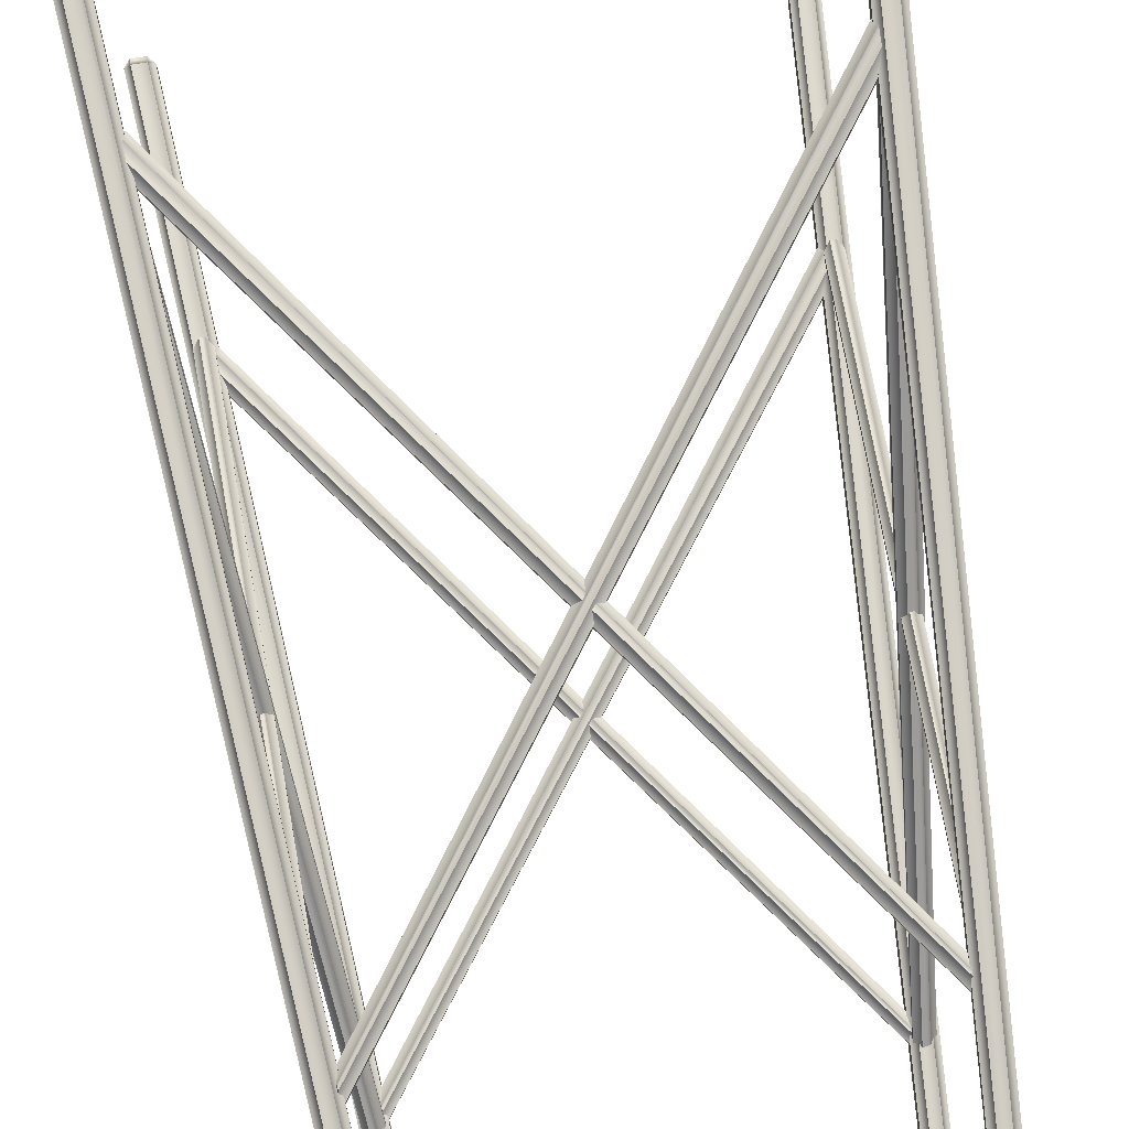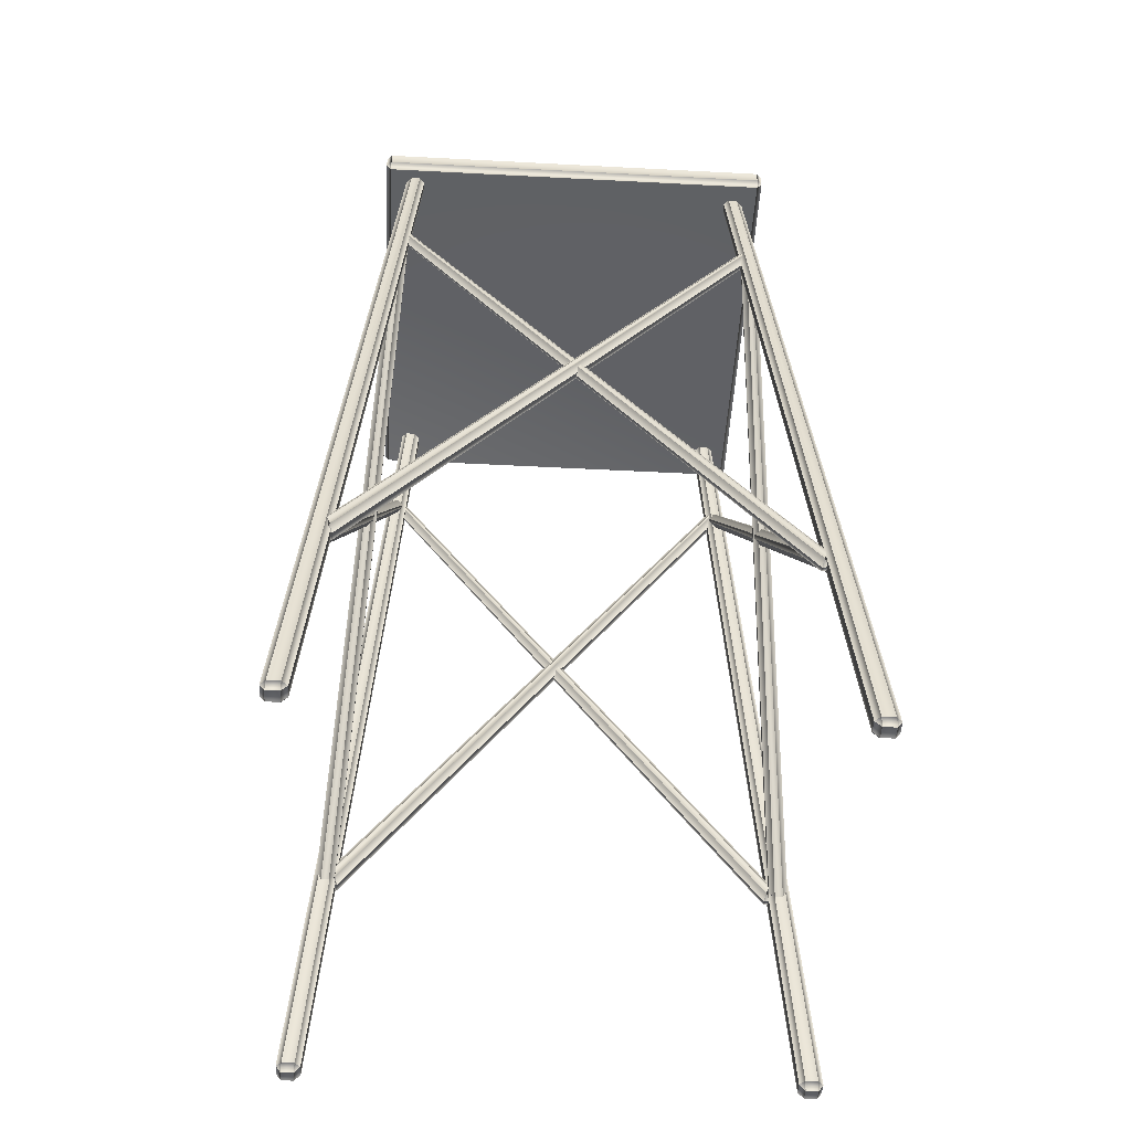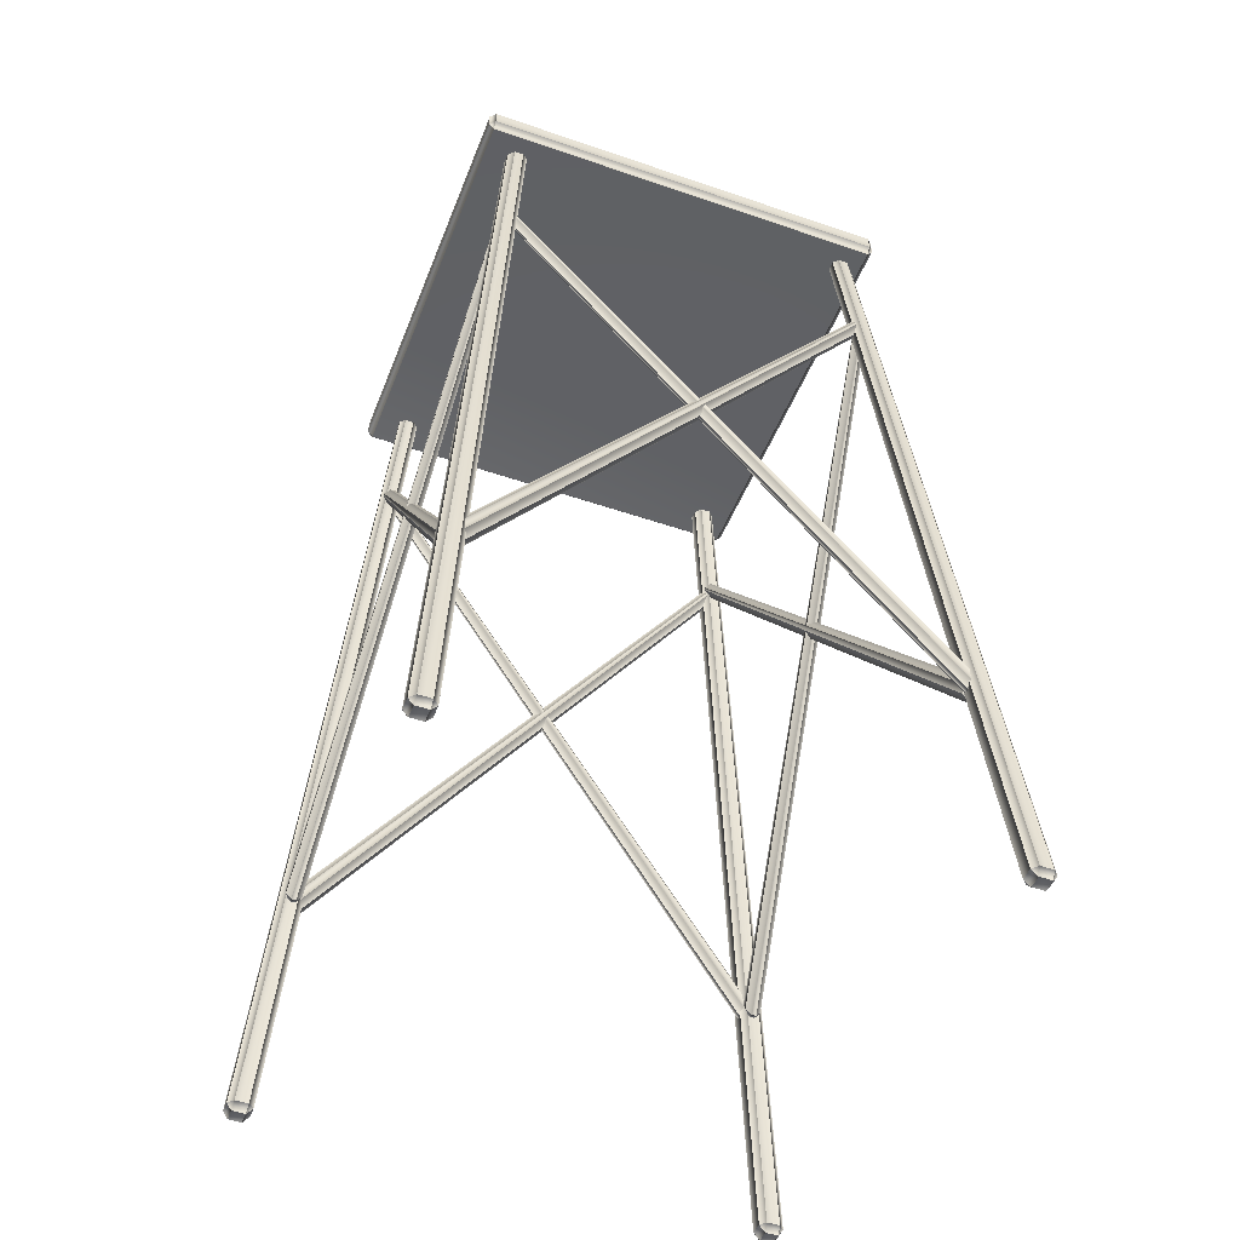
<metadata>
{"format":"obj","ext":"obj","renderer":"f3d","projection":"perspective","resolution":1024,"background":"white","views":[{"elev":78.1,"azim":-9.1,"up":"+Y"},{"elev":-49.5,"azim":-93.3,"up":"+Z"},{"elev":-48.8,"azim":159.0,"up":"+Z"}]}
</metadata>
<code>
o SideTable_223
v -0.1263 -0.1347 0.2456
v 0.1376 -0.1347 0.2456
v 0.1376 -0.1347 0.2546
v -0.1263 -0.1347 0.2546
v -0.1297 -0.1313 0.2456
v -0.1263 -0.1313 0.2413
v -0.1297 -0.1313 0.2546
v -0.1263 -0.1313 0.2589
v 0.1376 -0.1313 0.2589
v -0.1297 0.1326 0.2457
v -0.1297 0.1326 0.2547
v -0.1263 0.1326 0.2414
v -0.1263 0.1325 0.259
v -0.147 -0.1547 -0.3385
v -0.1469 -0.1627 -0.3385
v -0.155 -0.1627 -0.3385
v -0.155 -0.1546 -0.3385
v 0.1376 0.1325 0.259
v 0.141 -0.1313 0.2456
v 0.141 0.1326 0.2457
v 0.141 0.1326 0.2547
v 0.141 -0.1313 0.2546
v 0.1376 0.1326 0.2414
v 0.1376 -0.1313 0.2413
v 0.1376 0.136 0.2457
v -0.1263 0.136 0.2457
v -0.1263 0.136 0.2547
v 0.1376 0.136 0.2547
v -0.1546 -0.1658 -0.3342
v -0.1466 -0.1658 -0.3342
v -0.1046 -0.1214 0.2452
v -0.1104 -0.1211 0.2452
v -0.1013 -0.1181 0.2452
v -0.1432 -0.1624 -0.3342
v -0.1581 -0.1543 -0.3342
v -0.158 -0.1623 -0.3342
v -0.114 -0.1175 0.2452
v -0.1143 -0.1116 0.2452
v 0.1627 -0.1547 -0.3385
v 0.1626 -0.1627 -0.3385
v 0.1546 -0.1627 -0.3385
v 0.1547 -0.1547 -0.3385
v -0.1105 -0.1115 0.2495
v -0.1103 -0.1174 0.2495
v -0.1044 -0.1176 0.2495
v -0.1046 -0.1117 0.2495
v -0.1432 -0.1544 -0.3342
v -0.1015 -0.1122 0.2452
v -0.1467 -0.1509 -0.3342
v -0.1547 -0.1509 -0.3342
v -0.111 -0.1083 0.2452
v -0.105 -0.1086 0.2452
v 0.1543 -0.1658 -0.3342
v 0.1623 -0.1658 -0.3342
v 0.1192 -0.1212 0.2452
v 0.1134 -0.1215 0.2452
v 0.1509 -0.1624 -0.3342
v 0.1509 -0.1544 -0.3342
v 0.1101 -0.1183 0.2452
v 0.1103 -0.1123 0.2452
v 0.1544 -0.151 -0.3342
v 0.1627 0.1627 -0.3384
v 0.1627 0.1547 -0.3384
v 0.1547 0.1547 -0.3384
v 0.1546 0.1627 -0.3384
v 0.1134 -0.1118 0.2495
v 0.1132 -0.1178 0.2495
v 0.119 -0.1175 0.2495
v 0.1193 -0.1116 0.2495
v 0.1657 -0.1623 -0.3342
v 0.1658 -0.1543 -0.3342
v 0.123 -0.1117 0.2452
v 0.1228 -0.1176 0.2452
v 0.1624 -0.1509 -0.3342
v 0.1138 -0.1087 0.2452
v 0.1197 -0.1084 0.2452
v 0.1544 0.151 -0.3341
v 0.1624 0.1509 -0.3341
v 0.1198 0.1086 0.2452
v 0.1139 0.1088 0.2452
v 0.1231 0.1118 0.2452
v 0.1658 0.1543 -0.3341
v 0.1509 0.1624 -0.3341
v 0.151 0.1544 -0.3341
v 0.1103 0.1124 0.2452
v 0.1101 0.1184 0.2452
v -0.1546 0.1627 -0.3384
v -0.1547 0.1546 -0.3384
v -0.1627 0.1546 -0.3384
v -0.1627 0.1626 -0.3384
v 0.1132 0.1179 0.2496
v 0.1134 0.1119 0.2496
v 0.1193 0.1117 0.2496
v 0.1191 0.1176 0.2496
v 0.1658 0.1623 -0.3341
v 0.1228 0.1177 0.2452
v 0.1623 0.1658 -0.3341
v 0.1543 0.1658 -0.3341
v 0.1134 0.1216 0.2452
v 0.1192 0.1213 0.2452
v -0.1624 0.1509 -0.3341
v -0.1544 0.1509 -0.3341
v -0.1105 0.1085 0.2452
v -0.1165 0.1083 0.2452
v -0.1069 0.112 0.2452
v -0.1509 0.1544 -0.3341
v -0.1658 0.1623 -0.3341
v -0.1658 0.1543 -0.3341
v -0.1198 0.1116 0.2452
v -0.1195 0.1175 0.2453
v 0.1477 -0.1448 -0.1901
v 0.1477 -0.15 -0.1902
v 0.1454 -0.1501 -0.1961
v 0.1454 -0.1448 -0.1961
v 0.1469 -0.1498 -0.1831
v 0.1451 -0.1532 -0.1871
v 0.1469 -0.1445 -0.1831
v -0.1141 -0.119 0.1698
v -0.1141 -0.1225 0.1696
v 0.1451 -0.1411 -0.187
v -0.1157 0.1173 0.2496
v -0.116 0.1114 0.2496
v -0.11 0.1116 0.2496
v -0.1098 0.1175 0.2496
v -0.1509 0.1623 -0.3341
v -0.1067 0.1179 0.2452
v -0.1543 0.1658 -0.3341
v -0.1623 0.1657 -0.3341
v -0.1159 0.121 0.2452
v -0.1099 0.1212 0.2452
v 0.143 -0.1532 -0.1925
v -0.1143 -0.1263 0.1633
v -0.1146 -0.1264 0.1611
v 0.1415 -0.1498 -0.1968
v 0.1416 -0.1446 -0.1968
v -0.1159 -0.1231 0.1567
v -0.1159 -0.1195 0.1568
v -0.1409 -0.1483 -0.1831
v 0.1201 -0.1211 0.1697
v 0.1201 -0.1198 0.1698
v -0.141 -0.1454 -0.1831
v -0.1418 -0.1486 -0.1901
v -0.1392 -0.1517 -0.1871
v -0.1418 -0.1456 -0.1901
v -0.1394 -0.1486 -0.1961
v -0.1394 -0.1456 -0.1961
v -0.1392 -0.142 -0.187
v -0.1176 -0.1191 0.1643
v -0.1177 -0.1227 0.1642
v -0.1171 -0.1225 0.1685
v -0.117 -0.1189 0.1687
v -0.1145 -0.1159 0.1616
v 0.143 -0.1411 -0.1924
v -0.1142 -0.1158 0.1639
v -0.1371 -0.1518 -0.1925
v 0.1206 -0.1249 0.1611
v 0.1203 -0.1248 0.1633
v -0.1356 -0.1484 -0.1968
v -0.1356 -0.1454 -0.1968
v 0.1219 -0.1203 0.1568
v 0.1219 -0.1216 0.1567
v 0.1469 0.15 -0.183
v -0.1141 0.1225 0.1697
v -0.1141 0.119 0.1699
v 0.1469 0.1448 -0.183
v 0.1477 0.1503 -0.19
v 0.1451 0.1534 -0.187
v 0.1477 0.145 -0.19
v 0.1454 0.1503 -0.196
v 0.1454 0.145 -0.196
v 0.1451 0.1413 -0.1869
v 0.1236 -0.1199 0.1643
v 0.123 -0.1198 0.1687
v 0.123 -0.121 0.1686
v 0.1236 -0.1212 0.1642
v 0.1205 -0.1167 0.1616
v 0.1202 -0.1167 0.1639
v -0.1371 -0.142 -0.1924
v 0.143 0.1534 -0.1924
v -0.1146 0.1263 0.1612
v -0.1143 0.1262 0.1634
v 0.1415 0.1501 -0.1967
v 0.1416 0.1448 -0.1967
v -0.1159 0.1194 0.1569
v -0.1159 0.1231 0.1568
v -0.1459 0.1465 -0.19
v -0.1459 0.1494 -0.19
v -0.1436 0.1494 -0.196
v -0.1436 0.1465 -0.196
v -0.1451 0.1491 -0.183
v -0.1433 0.1526 -0.187
v -0.1451 0.1462 -0.183
v 0.1201 0.1204 0.1699
v 0.1201 0.1217 0.1698
v -0.1433 0.1428 -0.1869
v -0.1176 0.1191 0.1644
v -0.117 0.1189 0.1688
v -0.1171 0.1224 0.1686
v -0.1177 0.1226 0.1643
v -0.1145 0.1159 0.1617
v -0.1142 0.1158 0.1639
v 0.143 0.1414 -0.1923
v -0.1412 0.1526 -0.1924
v 0.1203 0.1254 0.1635
v 0.1206 0.1255 0.1612
v -0.1397 0.1492 -0.1967
v -0.1397 0.1463 -0.1967
v 0.1219 0.1222 0.1568
v 0.1218 0.1209 0.1569
v -0.1503 0.1451 -0.183
v -0.1155 -0.1166 0.1697
v -0.112 -0.1165 0.1698
v -0.1451 0.1451 -0.183
v -0.1506 0.1459 -0.1901
v -0.1537 0.1433 -0.187
v -0.1454 0.1459 -0.19
v -0.1506 0.1436 -0.196
v -0.1454 0.1436 -0.196
v -0.1416 0.1433 -0.1869
v 0.1236 0.1205 0.1644
v 0.1236 0.1218 0.1643
v 0.123 0.1216 0.1687
v 0.123 0.1204 0.1687
v 0.1205 0.1173 0.1617
v -0.1412 0.1428 -0.1923
v 0.1202 0.1173 0.164
v -0.1537 0.1412 -0.1924
v -0.1194 -0.117 0.1611
v -0.1193 -0.1167 0.1633
v -0.1503 0.1397 -0.1967
v -0.1451 0.1398 -0.1967
v -0.1125 -0.1183 0.1568
v -0.1161 -0.1183 0.1567
v -0.138 -0.1441 -0.1901
v -0.141 -0.1441 -0.1901
v -0.141 -0.1417 -0.1961
v -0.138 -0.1417 -0.1961
v -0.1407 -0.1432 -0.1831
v -0.1442 -0.1415 -0.1871
v -0.1378 -0.1433 -0.1831
v -0.1191 0.1177 0.1699
v -0.1203 0.1177 0.1698
v -0.1344 -0.1415 -0.187
v -0.112 -0.1201 0.1643
v -0.1119 -0.1195 0.1687
v -0.1154 -0.1195 0.1685
v -0.1156 -0.1201 0.1642
v -0.1089 -0.117 0.1616
v -0.1088 -0.1167 0.1639
v -0.1416 0.1412 -0.1923
v -0.1442 -0.1394 -0.1925
v -0.124 0.1178 0.1634
v -0.1241 0.1181 0.1612
v -0.1408 -0.1379 -0.1968
v -0.1379 -0.1379 -0.1968
v -0.1209 0.1194 0.1568
v -0.1196 0.1194 0.1569
v 0.146 0.1459 -0.19
v 0.1512 0.1459 -0.1901
v 0.1513 0.1436 -0.196
v 0.146 0.1436 -0.196
v 0.151 0.1451 -0.183
v 0.1544 0.1433 -0.187
v 0.1457 0.1451 -0.183
v 0.1203 -0.1165 0.1698
v 0.1239 -0.1166 0.1697
v 0.1423 0.1433 -0.1869
v -0.1192 0.1212 0.1644
v -0.1205 0.1212 0.1643
v -0.1203 0.1206 0.1687
v -0.1191 0.1206 0.1687
v -0.116 0.1181 0.1617
v -0.1344 -0.1394 -0.1924
v -0.1159 0.1178 0.1639
v 0.1544 0.1412 -0.1924
v 0.1276 -0.1167 0.1633
v 0.1277 -0.117 0.1611
v 0.151 0.1397 -0.1967
v 0.1458 0.1398 -0.1967
v 0.1244 -0.1183 0.1567
v 0.1208 -0.1183 0.1569
v 0.1491 -0.1432 -0.1831
v 0.1237 0.1177 0.1698
v 0.1225 0.1177 0.1699
v 0.1462 -0.1433 -0.1831
v 0.1493 -0.1441 -0.1901
v 0.1525 -0.1415 -0.1871
v 0.1464 -0.1441 -0.1901
v 0.1494 -0.1417 -0.1961
v 0.1464 -0.1417 -0.1961
v 0.1427 -0.1415 -0.187
v 0.1204 -0.1201 0.1643
v 0.124 -0.1201 0.1642
v 0.1238 -0.1195 0.1685
v 0.1202 -0.1195 0.1687
v 0.1172 -0.117 0.1616
v 0.1423 0.1412 -0.1923
v 0.1171 -0.1167 0.1639
v 0.1526 -0.1394 -0.1925
v 0.1275 0.1181 0.1612
v 0.1274 0.1178 0.1634
v 0.1492 -0.1379 -0.1968
v 0.1462 -0.1379 -0.1968
v 0.1229 0.1194 0.1569
v 0.1242 0.1194 0.1568
v 0.1226 0.1212 0.1644
v 0.1224 0.1206 0.1687
v 0.1236 0.1206 0.1687
v 0.1238 0.1212 0.1643
v 0.1193 0.1181 0.1617
v 0.1193 0.1178 0.1639
v 0.1428 -0.1394 -0.1924
f 1 3 2
f 1 4 3
f 4 1 5
f 6 5 1
f 4 5 7
f 8 4 7
f 8 3 4
f 8 9 3
f 10 7 5
f 10 11 7
f 6 10 5
f 6 12 10
f 13 7 11
f 13 8 7
f 14 16 15
f 14 17 16
f 13 9 8
f 13 18 9
f 19 21 20
f 19 22 21
f 23 19 20
f 23 24 19
f 24 2 19
f 2 22 19
f 2 3 22
f 3 9 22
f 9 21 22
f 9 18 21
f 25 27 26
f 25 28 27
f 28 25 20
f 23 20 25
f 28 20 21
f 18 28 21
f 18 27 28
f 18 13 27
f 29 31 30
f 29 32 31
f 30 31 33
f 30 33 34
f 15 30 34
f 15 29 30
f 15 16 29
f 35 37 36
f 35 38 37
f 16 35 36
f 16 36 29
f 16 17 35
f 39 41 40
f 39 42 41
f 43 45 44
f 43 46 45
f 34 48 47
f 34 33 48
f 14 34 47
f 14 47 49
f 14 15 34
f 49 51 50
f 49 52 51
f 17 49 50
f 17 50 35
f 17 14 49
f 53 55 54
f 53 56 55
f 40 53 54
f 40 41 53
f 41 57 53
f 58 59 57
f 58 60 59
f 41 58 57
f 41 42 58
f 42 61 58
f 62 64 63
f 62 65 64
f 66 68 67
f 66 69 68
f 70 72 71
f 70 73 72
f 39 70 71
f 39 40 70
f 40 54 70
f 54 73 70
f 54 55 73
f 74 75 61
f 74 76 75
f 42 74 61
f 42 39 74
f 39 71 74
f 77 79 78
f 77 80 79
f 78 79 81
f 78 81 82
f 63 78 82
f 63 77 78
f 63 64 77
f 83 85 84
f 83 86 85
f 87 89 88
f 87 90 89
f 91 93 92
f 91 94 93
f 82 96 95
f 82 81 96
f 97 99 98
f 97 100 99
f 65 97 98
f 65 98 83
f 65 62 97
f 101 103 102
f 101 104 103
f 102 103 105
f 102 105 106
f 88 102 106
f 88 101 102
f 88 89 101
f 107 109 108
f 107 110 109
f 111 113 112
f 111 114 113
f 111 112 115
f 112 116 115
f 111 115 117
f 115 118 117
f 115 119 118
f 111 117 120
f 121 123 122
f 121 124 123
f 106 126 125
f 106 105 126
f 127 129 128
f 127 130 129
f 90 127 128
f 90 128 107
f 90 87 127
f 131 132 116
f 131 133 132
f 116 132 119
f 116 119 115
f 112 131 116
f 112 113 131
f 113 134 131
f 135 136 134
f 135 137 136
f 138 140 139
f 138 141 140
f 141 138 142
f 142 138 143
f 141 142 144
f 144 142 145
f 144 145 146
f 144 147 141
f 148 150 149
f 148 151 150
f 148 149 136
f 149 133 136
f 148 136 137
f 148 137 152
f 149 132 133
f 149 150 132
f 120 152 153
f 120 154 152
f 114 120 153
f 114 153 135
f 114 111 120
f 155 157 156
f 155 143 157
f 138 157 143
f 138 139 157
f 143 155 145
f 145 155 158
f 143 145 142
f 159 161 160
f 159 158 161
f 162 164 163
f 162 165 164
f 165 162 166
f 166 162 167
f 165 166 168
f 168 166 169
f 168 169 170
f 168 171 165
f 172 174 173
f 172 175 174
f 160 175 172
f 172 176 160
f 160 161 175
f 175 161 156
f 156 174 175
f 156 157 174
f 147 176 177
f 147 178 176
f 178 147 144
f 178 144 146
f 146 159 178
f 179 181 180
f 179 167 181
f 162 181 167
f 162 163 181
f 167 179 169
f 169 179 182
f 167 169 166
f 183 185 184
f 183 182 185
f 186 188 187
f 186 189 188
f 186 187 190
f 187 191 190
f 186 190 192
f 190 193 192
f 190 194 193
f 186 192 195
f 196 198 197
f 196 199 198
f 184 199 196
f 196 200 184
f 184 185 199
f 199 185 180
f 180 198 199
f 180 181 198
f 171 200 201
f 171 202 200
f 202 171 168
f 202 168 170
f 170 183 202
f 203 204 191
f 203 205 204
f 191 204 194
f 191 194 190
f 187 203 191
f 187 188 203
f 188 206 203
f 207 208 206
f 207 209 208
f 210 212 211
f 210 213 212
f 213 210 214
f 214 210 215
f 213 214 216
f 216 214 217
f 216 217 218
f 216 219 213
f 220 222 221
f 220 223 222
f 220 221 208
f 221 205 208
f 220 208 209
f 220 209 224
f 221 204 205
f 221 222 204
f 195 224 225
f 195 226 224
f 189 195 225
f 189 225 207
f 189 186 195
f 227 229 228
f 227 215 229
f 210 229 215
f 210 211 229
f 215 227 217
f 217 227 230
f 215 217 214
f 231 233 232
f 231 230 233
f 234 236 235
f 234 237 236
f 234 235 238
f 235 239 238
f 234 238 240
f 238 241 240
f 238 242 241
f 234 240 243
f 244 246 245
f 244 247 246
f 232 247 244
f 244 248 232
f 232 233 247
f 219 248 249
f 219 250 248
f 250 219 216
f 250 216 218
f 218 231 250
f 251 252 239
f 251 253 252
f 239 252 242
f 239 242 238
f 235 251 239
f 235 236 251
f 236 254 251
f 255 256 254
f 255 257 256
f 258 260 259
f 258 261 260
f 258 259 262
f 259 263 262
f 258 262 264
f 262 265 264
f 262 266 265
f 258 264 267
f 268 270 269
f 268 271 270
f 268 269 256
f 269 253 256
f 268 256 257
f 268 257 272
f 269 252 253
f 269 270 252
f 243 272 273
f 243 274 272
f 237 243 273
f 237 273 255
f 237 234 243
f 275 276 263
f 275 277 276
f 263 276 266
f 263 266 262
f 259 275 263
f 259 260 275
f 260 278 275
f 279 280 278
f 279 281 280
f 282 284 283
f 282 285 284
f 285 282 286
f 286 282 287
f 285 286 288
f 288 286 289
f 288 289 290
f 288 291 285
f 292 294 293
f 292 295 294
f 292 293 280
f 293 277 280
f 292 280 281
f 292 281 296
f 293 276 277
f 293 294 276
f 267 296 297
f 267 298 296
f 261 267 297
f 261 297 279
f 261 258 267
f 299 301 300
f 299 287 301
f 282 301 287
f 282 283 301
f 287 299 289
f 289 299 302
f 287 289 286
f 303 305 304
f 303 302 305
f 306 308 307
f 306 309 308
f 304 309 306
f 306 310 304
f 304 305 309
f 309 305 300
f 300 308 309
f 300 301 308
f 291 310 311
f 291 312 310
f 312 291 288
f 312 288 290
f 290 303 312
f 12 26 10
f 12 25 26
f 12 23 25
f 11 10 26
f 11 26 27
f 13 11 27
f 31 45 33
f 44 45 31
f 44 31 32
f 46 52 48
f 45 46 48
f 45 48 33
f 52 47 48
f 52 49 47
f 44 32 37
f 43 44 37
f 43 37 38
f 43 38 51
f 38 50 51
f 38 35 50
f 32 36 37
f 32 29 36
f 55 68 73
f 68 72 73
f 68 69 72
f 69 76 72
f 76 71 72
f 76 74 71
f 69 75 76
f 69 66 75
f 67 56 59
f 56 57 59
f 56 53 57
f 67 55 56
f 67 68 55
f 66 60 75
f 60 61 75
f 60 58 61
f 66 59 60
f 66 67 59
f 79 93 81
f 92 93 79
f 92 79 80
f 62 95 97
f 62 82 95
f 62 63 82
f 94 100 96
f 93 94 96
f 93 96 81
f 100 95 96
f 100 97 95
f 64 84 77
f 64 83 84
f 64 65 83
f 92 80 85
f 91 92 85
f 91 85 86
f 80 84 85
f 80 77 84
f 91 86 99
f 94 91 99
f 94 99 100
f 86 98 99
f 86 83 98
f 103 123 105
f 87 125 127
f 87 106 125
f 87 88 106
f 124 130 126
f 123 124 126
f 123 126 105
f 130 125 126
f 130 127 125
f 89 108 101
f 89 107 108
f 89 90 107
f 122 104 109
f 121 122 109
f 121 109 110
f 104 108 109
f 104 101 108
f 121 110 129
f 110 128 129
f 110 107 128
f 132 150 119
f 151 154 118
f 151 152 154
f 151 148 152
f 157 139 174
f 173 140 177
f 140 147 177
f 140 141 147
f 177 172 173
f 177 176 172
f 181 163 198
f 197 164 201
f 204 222 194
f 223 226 193
f 226 192 193
f 226 195 192
f 223 224 226
f 223 220 224
f 229 211 246
f 245 212 249
f 212 219 249
f 212 213 219
f 249 244 245
f 249 248 244
f 247 233 228
f 228 246 247
f 228 229 246
f 252 270 242
f 271 274 241
f 274 240 241
f 274 243 240
f 271 272 274
f 271 268 272
f 276 294 266
f 295 298 265
f 298 264 265
f 298 267 264
f 295 296 298
f 295 292 296
f 301 283 308
f 307 284 311
f 284 291 311
f 284 285 291
f 311 306 307
f 311 310 306
f 24 1 2
f 24 6 1
f 46 51 52
f 46 43 51
f 124 129 130
f 124 121 129
f 122 103 104
f 122 123 103
f 150 118 119
f 150 151 118
f 154 117 118
f 154 120 117
f 137 153 152
f 137 135 153
f 113 135 134
f 113 114 135
f 133 134 136
f 133 131 134
f 139 173 174
f 139 140 173
f 176 159 160
f 176 178 159
f 158 146 145
f 158 159 146
f 161 155 156
f 161 158 155
f 163 197 198
f 163 164 197
f 164 171 201
f 164 165 171
f 201 196 197
f 201 200 196
f 200 183 184
f 200 202 183
f 182 170 169
f 182 183 170
f 185 179 180
f 185 182 179
f 222 193 194
f 222 223 193
f 209 225 224
f 209 207 225
f 188 207 206
f 188 189 207
f 205 206 208
f 205 203 206
f 211 245 246
f 211 212 245
f 248 231 232
f 248 250 231
f 230 218 217
f 230 231 218
f 233 227 228
f 233 230 227
f 270 241 242
f 270 271 241
f 257 273 272
f 257 255 273
f 236 255 254
f 236 237 255
f 253 254 256
f 253 251 254
f 294 265 266
f 294 295 265
f 281 297 296
f 281 279 297
f 260 279 278
f 260 261 279
f 277 278 280
f 277 275 278
f 283 307 308
f 283 284 307
f 310 303 304
f 310 312 303
f 302 290 289
f 302 303 290
f 305 299 300
f 305 302 299
f 23 6 24
f 23 12 6

</code>
